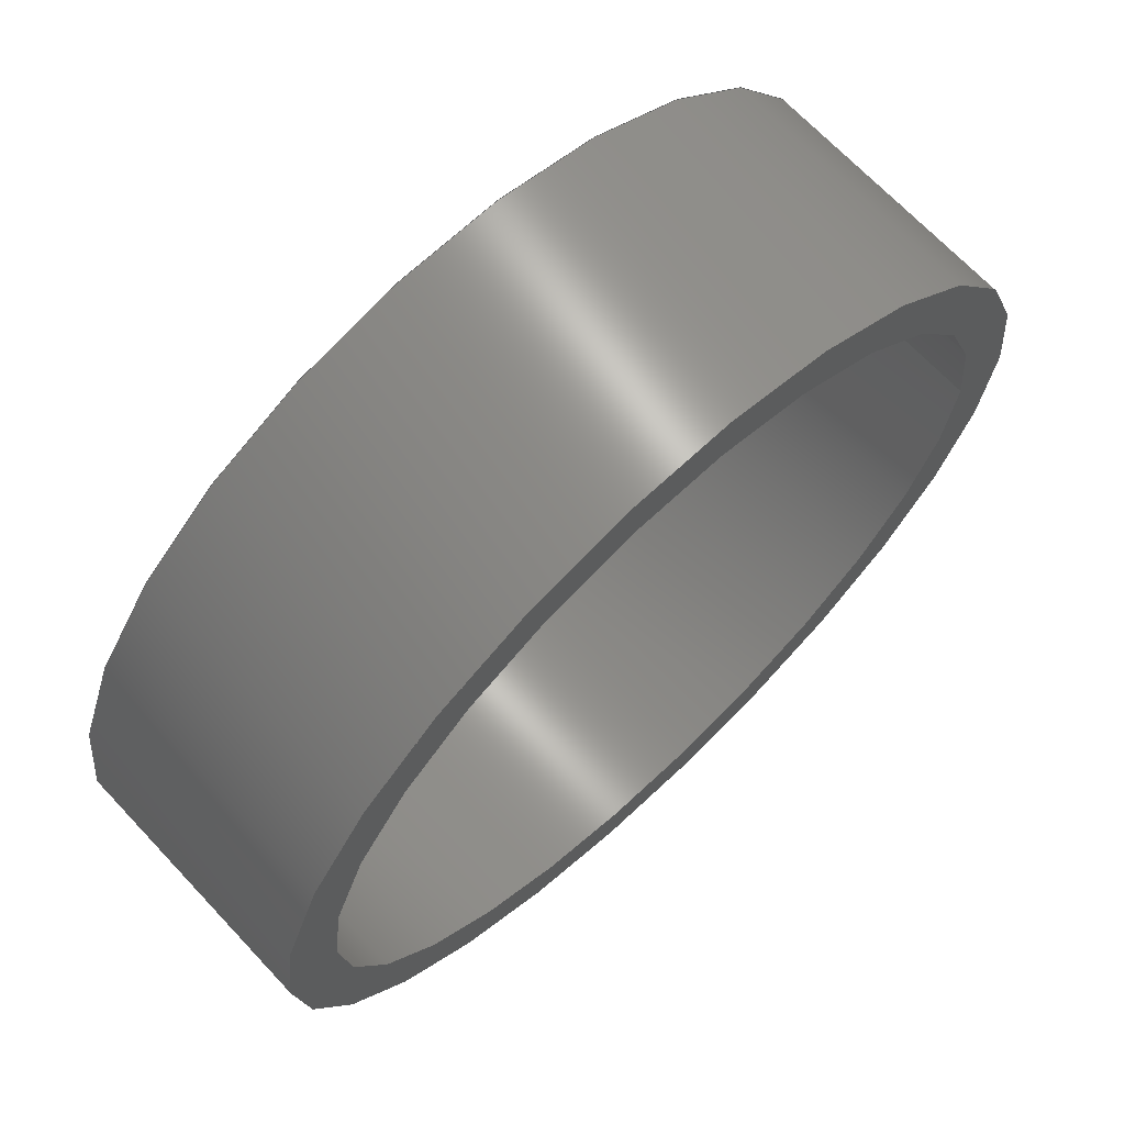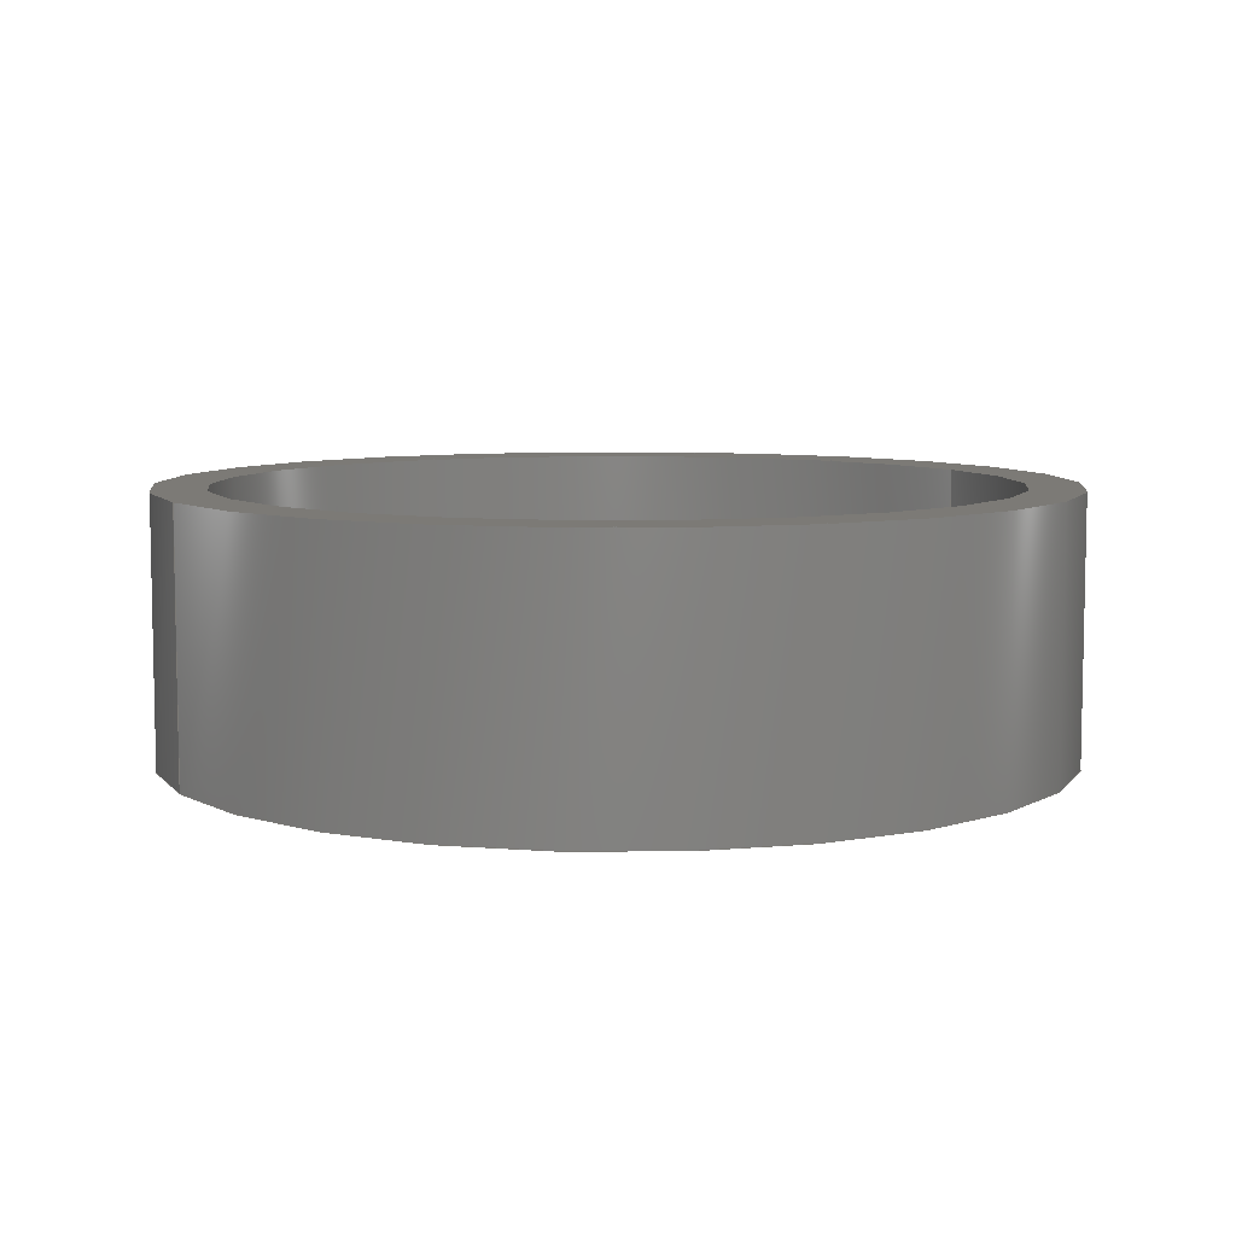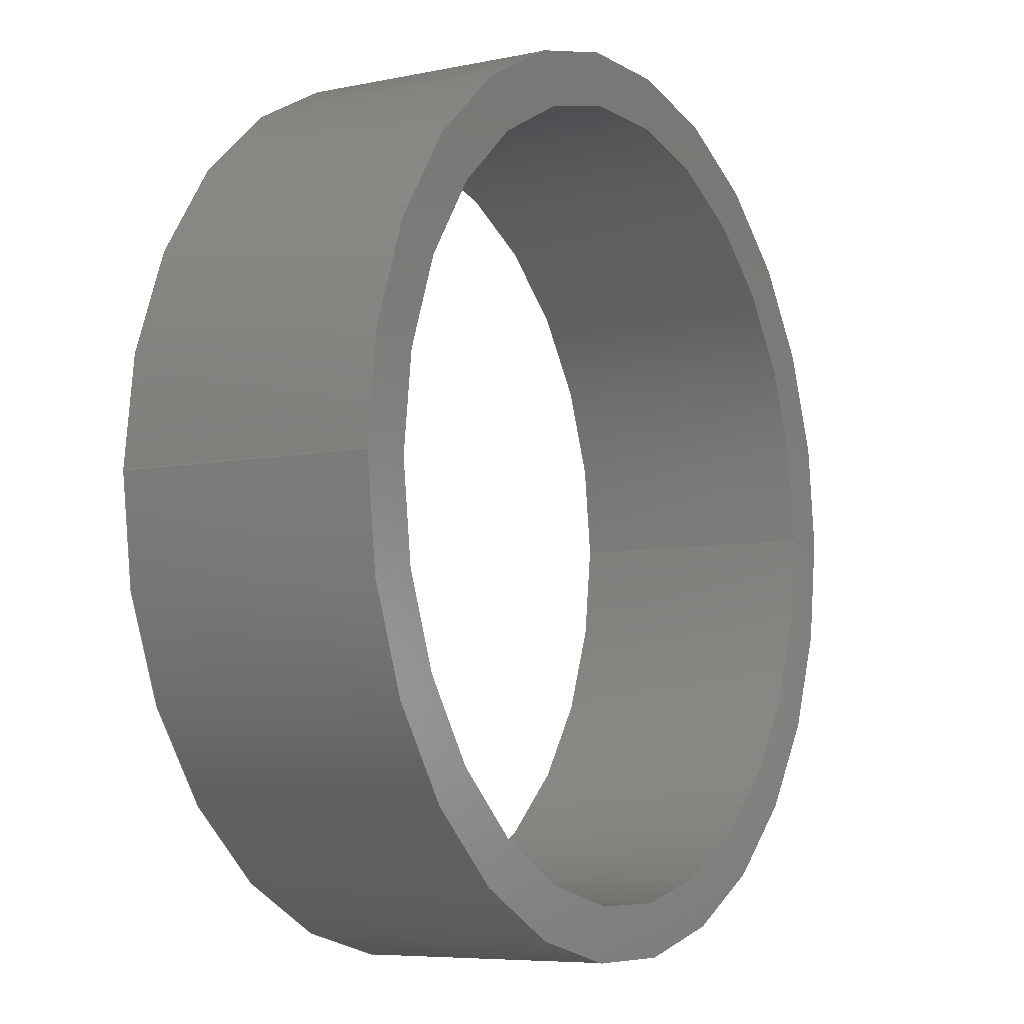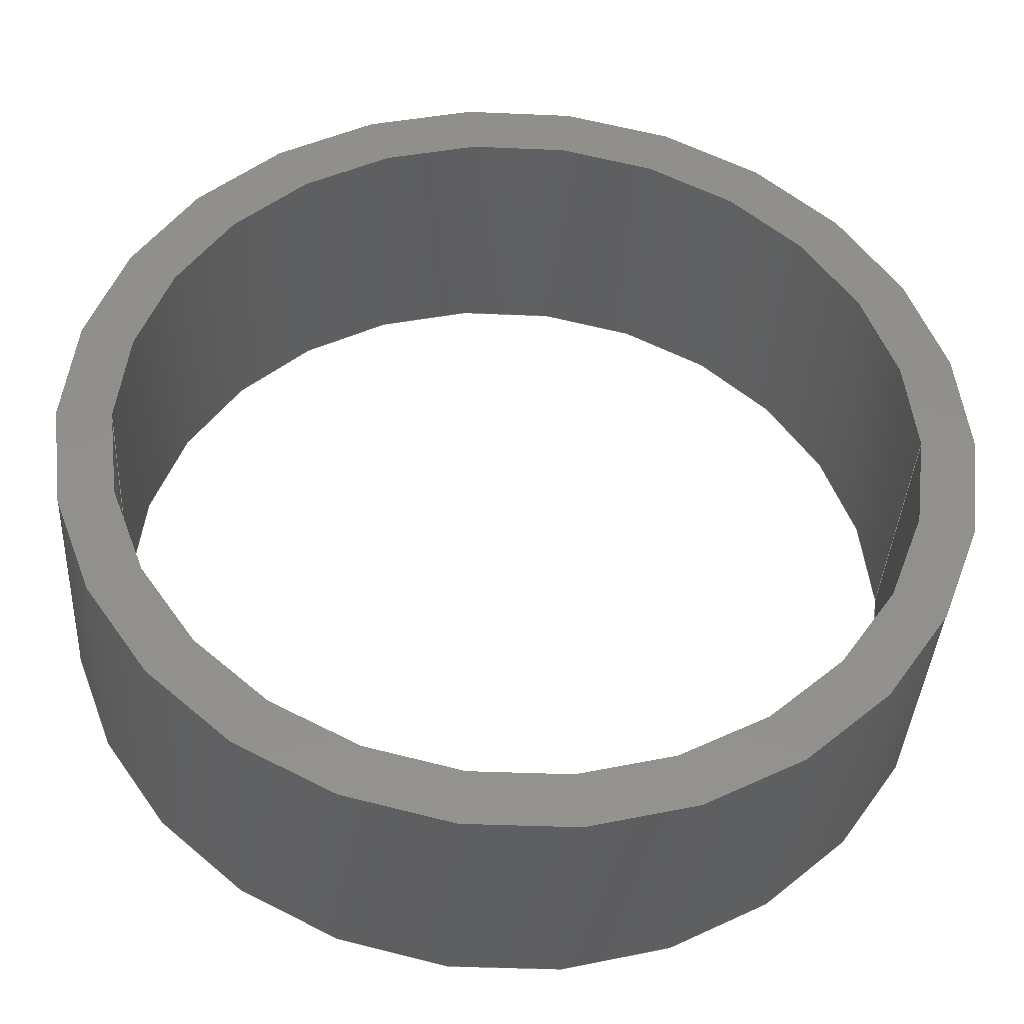
<metadata>
{"format":"step","ext":"step","renderer":"f3d","projection":"perspective","resolution":1024,"background":"white","views":[{"elev":68.6,"azim":-43.2,"up":"+Y"},{"elev":7.5,"azim":151.6,"up":"+Z"},{"elev":-6.8,"azim":-58.7,"up":"+Y"},{"elev":-37.9,"azim":-3.2,"up":"+Y"}]}
</metadata>
<code>
ISO-10303-21;
DATA;
#1 = STYLED_ITEM ( 'NONE', ( #127 ), #20 ) ;
#2 = ORIENTED_EDGE ( 'NONE', *, *, #12, .T. ) ;
#3 = ORIENTED_EDGE ( 'NONE', *, *, #47, .F. ) ;
#4 = ORIENTED_EDGE ( 'NONE', *, *, #116, .F. ) ;
#5 =( GEOMETRIC_REPRESENTATION_CONTEXT ( 3 ) GLOBAL_UNCERTAINTY_ASSIGNED_CONTEXT ( ( #37 ) ) GLOBAL_UNIT_ASSIGNED_CONTEXT ( ( #193, #140, #61 ) ) REPRESENTATION_CONTEXT ( 'NONE', 'WORKASPACE' ) );
#6 = DIRECTION ( 'NONE',  ( 1, 0, 0 ) ) ;
#7 = EDGE_CURVE ( 'NONE', #189, #17, #35, .T. ) ;
#8 = DIRECTION ( 'NONE',  ( 1, 0, 0 ) ) ;
#9 = AXIS2_PLACEMENT_3D ( 'NONE', #74, #135, #183 ) ;
#10 = CARTESIAN_POINT ( 'NONE',  ( 0, 0, 2 ) ) ;
#11 = PRODUCT_DEFINITION_SHAPE ( 'NONE', 'NONE',  #51 ) ;
#12 = EDGE_CURVE ( 'NONE', #120, #21, #164, .T. ) ;
#13 = CARTESIAN_POINT ( 'NONE',  ( 0, 0, -2 ) ) ;
#14 = LINE ( 'NONE', #145, #131 ) ;
#15 = LINE ( 'NONE', #99, #60 ) ;
#16 = AXIS2_PLACEMENT_3D ( 'NONE', #13, #112, #86 ) ;
#17 = VERTEX_POINT ( 'NONE', #171 ) ;
#18 = EDGE_LOOP ( 'NONE', ( #181, #91, #90, #50 ) ) ;
#19 = ORIENTED_EDGE ( 'NONE', *, *, #7, .F. ) ;
#20 = MANIFOLD_SOLID_BREP ( 'Boss-Extrude1', #82 ) ;
#21 = VERTEX_POINT ( 'NONE', #106 ) ;
#22 = AXIS2_PLACEMENT_3D ( 'NONE', #157, #24, #124 ) ;
#23 = CARTESIAN_POINT ( 'NONE',  ( 0, 0, -2 ) ) ;
#24 = DIRECTION ( 'NONE',  ( -0, -0, -1 ) ) ;
#25 = MECHANICAL_DESIGN_GEOMETRIC_PRESENTATION_REPRESENTATION (  '', ( #1 ), #5 ) ;
#26 = DIRECTION ( 'NONE',  ( 1, 0, 0 ) ) ;
#27 = DIRECTION ( 'NONE',  ( -0, -0, -1 ) ) ;
#28 = EDGE_CURVE ( 'NONE', #180, #119, #31, .T. ) ;
#29 = AXIS2_PLACEMENT_3D ( 'NONE', #104, #94, #182 ) ;
#30 = ADVANCED_FACE ( 'NONE', ( #139 ), #103, .F. ) ;
#31 = CIRCLE ( 'NONE', #63, 6.8 ) ;
#32 = ORIENTED_EDGE ( 'NONE', *, *, #47, .T. ) ;
#33 = DIRECTION ( 'NONE',  ( 0, 0, 1 ) ) ;
#34 = ORIENTED_EDGE ( 'NONE', *, *, #12, .F. ) ;
#35 = CIRCLE ( 'NONE', #9, 6.8 ) ;
#36 = EDGE_LOOP ( 'NONE', ( #19, #3 ) ) ;
#37 = UNCERTAINTY_MEASURE_WITH_UNIT (LENGTH_MEASURE( 1e-05 ), #193, 'distance_accuracy_value', 'NONE');
#38 = ORIENTED_EDGE ( 'NONE', *, *, #49, .T. ) ;
#39 = ADVANCED_FACE ( 'NONE', ( #75 ), #76, .F. ) ;
#40 = PRODUCT_DEFINITION_FORMATION_WITH_SPECIFIED_SOURCE ( 'ANY', '', #141, .NOT_KNOWN. ) ;
#41 = DIRECTION ( 'NONE',  ( 1, 0, 0 ) ) ;
#42 = FACE_OUTER_BOUND ( 'NONE', #87, .T. ) ;
#43 = FACE_BOUND ( 'NONE', #70, .T. ) ;
#44 =( LENGTH_UNIT ( ) NAMED_UNIT ( * ) SI_UNIT ( .MILLI., .METRE. ) );
#45 = DIRECTION ( 'NONE',  ( -0, -0, -1 ) ) ;
#46 = CYLINDRICAL_SURFACE ( 'NONE', #123, 6.8 ) ;
#47 = EDGE_CURVE ( 'NONE', #17, #189, #125, .T. ) ;
#48 = EDGE_CURVE ( 'NONE', #153, #149, #122, .T. ) ;
#49 = EDGE_CURVE ( 'NONE', #21, #120, #178, .T. ) ;
#50 = ORIENTED_EDGE ( 'NONE', *, *, #7, .T. ) ;
#51 = PRODUCT_DEFINITION ( 'UNKNOWN', '', #40, #134 ) ;
#52 = EDGE_LOOP ( 'NONE', ( #88, #179, #169, #34 ) ) ;
#53 = SHAPE_DEFINITION_REPRESENTATION ( #11, #85 ) ;
#54 = ORIENTED_EDGE ( 'NONE', *, *, #163, .T. ) ;
#55 = AXIS2_PLACEMENT_3D ( 'NONE', #23, #186, #6 ) ;
#56 = ORIENTED_EDGE ( 'NONE', *, *, #151, .T. ) ;
#57 = FILL_AREA_STYLE ('',( #92 ) ) ;
#58 = APPLICATION_CONTEXT ( 'automotive_design' ) ;
#59 = DIRECTION ( 'NONE',  ( -0, -0, -1 ) ) ;
#60 = VECTOR ( 'NONE', #176, 1000 ) ;
#61 =( NAMED_UNIT ( * ) SI_UNIT ( $, .STERADIAN. ) SOLID_ANGLE_UNIT ( ) );
#62 = CARTESIAN_POINT ( 'NONE',  ( 0, 0, 2 ) ) ;
#63 = AXIS2_PLACEMENT_3D ( 'NONE', #172, #95, #41 ) ;
#64 = DIRECTION ( 'NONE',  ( 0, 0, 1 ) ) ;
#65 =( NAMED_UNIT ( * ) SI_UNIT ( $, .STERADIAN. ) SOLID_ANGLE_UNIT ( ) );
#66 = CARTESIAN_POINT ( 'NONE',  ( 6, 7.348e-16, 2 ) ) ;
#67 = FACE_OUTER_BOUND ( 'NONE', #36, .T. ) ;
#68 = APPLICATION_CONTEXT ( 'automotive_design' ) ;
#69 = PRODUCT_CONTEXT ( 'NONE', #58, 'mechanical' ) ;
#70 = EDGE_LOOP ( 'NONE', ( #38, #2 ) ) ;
#71 = EDGE_CURVE ( 'NONE', #153, #120, #78, .T. ) ;
#72 = AXIS2_PLACEMENT_3D ( 'NONE', #107, #173, #155 ) ;
#73 = ORIENTED_EDGE ( 'NONE', *, *, #163, .F. ) ;
#74 = CARTESIAN_POINT ( 'NONE',  ( 0, 0, -2 ) ) ;
#75 = FACE_OUTER_BOUND ( 'NONE', #190, .T. ) ;
#76 = CYLINDRICAL_SURFACE ( 'NONE', #22, 6 ) ;
#77 = SURFACE_STYLE_FILL_AREA ( #57 ) ;
#78 = LINE ( 'NONE', #138, #93 ) ;
#79 = DIRECTION ( 'NONE',  ( 0, 0, 1 ) ) ;
#80 = CARTESIAN_POINT ( 'NONE',  ( -6, 0, 2 ) ) ;
#81 = FACE_OUTER_BOUND ( 'NONE', #18, .T. ) ;
#82 = CLOSED_SHELL ( 'NONE', ( #39, #184, #111, #154, #170, #30 ) ) ;
#83 = DIRECTION ( 'NONE',  ( 1, 0, 0 ) ) ;
#84 = DIRECTION ( 'NONE',  ( 0, 0, 1 ) ) ;
#85 = ADVANCED_BREP_SHAPE_REPRESENTATION ( '3007-PF - CEGIS SHUFFLER BUSHING', ( #20, #143 ), #175 ) ;
#86 = DIRECTION ( 'NONE',  ( 1, 0, -0 ) ) ;
#87 = EDGE_LOOP ( 'NONE', ( #118, #56 ) ) ;
#88 = ORIENTED_EDGE ( 'NONE', *, *, #71, .F. ) ;
#89 = ORIENTED_EDGE ( 'NONE', *, *, #196, .F. ) ;
#90 = ORIENTED_EDGE ( 'NONE', *, *, #196, .T. ) ;
#91 = ORIENTED_EDGE ( 'NONE', *, *, #28, .F. ) ;
#92 = FILL_AREA_STYLE_COLOUR ( '', #188 ) ;
#93 = VECTOR ( 'NONE', #59, 1000 ) ;
#94 = DIRECTION ( 'NONE',  ( 0, 0, 1 ) ) ;
#95 = DIRECTION ( 'NONE',  ( 0, 0, 1 ) ) ;
#96 = PLANE ( 'NONE',  #194 ) ;
#97 = CARTESIAN_POINT ( 'NONE',  ( 0, 0, 2 ) ) ;
#98 = CARTESIAN_POINT ( 'NONE',  ( 0, 0, 2 ) ) ;
#99 = CARTESIAN_POINT ( 'NONE',  ( -6.8, 0, 2 ) ) ;
#100 = DIRECTION ( 'NONE',  ( -1, 0, 0 ) ) ;
#101 = ORIENTED_EDGE ( 'NONE', *, *, #49, .F. ) ;
#102 = AXIS2_PLACEMENT_3D ( 'NONE', #156, #79, #159 ) ;
#103 = CYLINDRICAL_SURFACE ( 'NONE', #72, 6 ) ;
#104 = CARTESIAN_POINT ( 'NONE',  ( 0, 0, 2 ) ) ;
#105 = AXIS2_PLACEMENT_3D ( 'NONE', #10, #187, #26 ) ;
#106 = CARTESIAN_POINT ( 'NONE',  ( -6, 0, -2 ) ) ;
#107 = CARTESIAN_POINT ( 'NONE',  ( 0, 0, 2 ) ) ;
#108 = AXIS2_PLACEMENT_3D ( 'NONE', #97, #84, #83 ) ;
#109 = FACE_OUTER_BOUND ( 'NONE', #152, .T. ) ;
#110 = DIRECTION ( 'NONE',  ( -0, -0, -1 ) ) ;
#111 = ADVANCED_FACE ( 'NONE', ( #42, #174 ), #96, .T. ) ;
#112 = DIRECTION ( 'NONE',  ( 0, 0, 1 ) ) ;
#113 = VECTOR ( 'NONE', #129, 1000 ) ;
#114 = CARTESIAN_POINT ( 'NONE',  ( -6, 0, 2 ) ) ;
#115 = DIRECTION ( 'NONE',  ( 1, 0, 0 ) ) ;
#116 = EDGE_CURVE ( 'NONE', #149, #21, #162, .T. ) ;
#117 = CIRCLE ( 'NONE', #108, 6 ) ;
#118 = ORIENTED_EDGE ( 'NONE', *, *, #28, .T. ) ;
#119 = VERTEX_POINT ( 'NONE', #132 ) ;
#120 = VERTEX_POINT ( 'NONE', #198 ) ;
#121 = PRODUCT_RELATED_PRODUCT_CATEGORY ( 'part', '', ( #141 ) ) ;
#122 = CIRCLE ( 'NONE', #29, 6 ) ;
#123 = AXIS2_PLACEMENT_3D ( 'NONE', #160, #27, #144 ) ;
#124 = DIRECTION ( 'NONE',  ( -1, 0, 0 ) ) ;
#125 = CIRCLE ( 'NONE', #136, 6.8 ) ;
#126 = SURFACE_SIDE_STYLE ('',( #77 ) ) ;
#127 = PRESENTATION_STYLE_ASSIGNMENT (( #195 ) ) ;
#128 = CARTESIAN_POINT ( 'NONE',  ( -6.8, 0, -2 ) ) ;
#129 = DIRECTION ( 'NONE',  ( -0, -0, -1 ) ) ;
#130 = APPLICATION_PROTOCOL_DEFINITION ( 'draft international standard', 'automotive_design', 1998, #58 ) ;
#131 = VECTOR ( 'NONE', #110, 1000 ) ;
#132 = CARTESIAN_POINT ( 'NONE',  ( 6.8, 8.328e-16, 2 ) ) ;
#133 = EDGE_LOOP ( 'NONE', ( #73, #168 ) ) ;
#134 = PRODUCT_DEFINITION_CONTEXT ( 'detailed design', #68, 'design' ) ;
#135 = DIRECTION ( 'NONE',  ( 0, 0, 1 ) ) ;
#136 = AXIS2_PLACEMENT_3D ( 'NONE', #185, #137, #8 ) ;
#137 = DIRECTION ( 'NONE',  ( 0, 0, 1 ) ) ;
#138 = CARTESIAN_POINT ( 'NONE',  ( 6, 7.348e-16, 2 ) ) ;
#139 = FACE_OUTER_BOUND ( 'NONE', #52, .T. ) ;
#140 =( NAMED_UNIT ( * ) PLANE_ANGLE_UNIT ( ) SI_UNIT ( $, .RADIAN. ) );
#141 = PRODUCT ( '3007-PF - CEGIS SHUFFLER BUSHING', '3007-PF - CEGIS SHUFFLER BUSHING', '', ( #69 ) ) ;
#142 = PLANE ( 'NONE',  #16 ) ;
#143 = AXIS2_PLACEMENT_3D ( 'NONE', #165, #33, #115 ) ;
#144 = DIRECTION ( 'NONE',  ( -1, 0, 0 ) ) ;
#145 = CARTESIAN_POINT ( 'NONE',  ( 6.8, 8.328e-16, 2 ) ) ;
#146 = CIRCLE ( 'NONE', #105, 6.8 ) ;
#147 = APPLICATION_PROTOCOL_DEFINITION ( 'draft international standard', 'automotive_design', 1998, #68 ) ;
#148 = ORIENTED_EDGE ( 'NONE', *, *, #71, .T. ) ;
#149 = VERTEX_POINT ( 'NONE', #114 ) ;
#150 = AXIS2_PLACEMENT_3D ( 'NONE', #62, #45, #100 ) ;
#151 = EDGE_CURVE ( 'NONE', #119, #180, #146, .T. ) ;
#152 = EDGE_LOOP ( 'NONE', ( #167, #166, #32, #89 ) ) ;
#153 = VERTEX_POINT ( 'NONE', #66 ) ;
#154 = ADVANCED_FACE ( 'NONE', ( #67, #43 ), #142, .F. ) ;
#155 = DIRECTION ( 'NONE',  ( -1, 0, 0 ) ) ;
#156 = CARTESIAN_POINT ( 'NONE',  ( 0, 0, -2 ) ) ;
#157 = CARTESIAN_POINT ( 'NONE',  ( 0, 0, 2 ) ) ;
#158 = EDGE_CURVE ( 'NONE', #119, #17, #14, .T. ) ;
#159 = DIRECTION ( 'NONE',  ( 1, 0, 0 ) ) ;
#160 = CARTESIAN_POINT ( 'NONE',  ( 0, 0, 2 ) ) ;
#161 =( NAMED_UNIT ( * ) PLANE_ANGLE_UNIT ( ) SI_UNIT ( $, .RADIAN. ) );
#162 = LINE ( 'NONE', #80, #113 ) ;
#163 = EDGE_CURVE ( 'NONE', #149, #153, #117, .T. ) ;
#164 = CIRCLE ( 'NONE', #55, 6 ) ;
#165 = CARTESIAN_POINT ( 'NONE',  ( 0, 0, 0 ) ) ;
#166 = ORIENTED_EDGE ( 'NONE', *, *, #158, .T. ) ;
#167 = ORIENTED_EDGE ( 'NONE', *, *, #151, .F. ) ;
#168 = ORIENTED_EDGE ( 'NONE', *, *, #48, .F. ) ;
#169 = ORIENTED_EDGE ( 'NONE', *, *, #116, .T. ) ;
#170 = ADVANCED_FACE ( 'NONE', ( #81 ), #46, .T. ) ;
#171 = CARTESIAN_POINT ( 'NONE',  ( 6.8, 8.328e-16, -2 ) ) ;
#172 = CARTESIAN_POINT ( 'NONE',  ( 0, 0, 2 ) ) ;
#173 = DIRECTION ( 'NONE',  ( -0, -0, -1 ) ) ;
#174 = FACE_BOUND ( 'NONE', #133, .T. ) ;
#175 =( GEOMETRIC_REPRESENTATION_CONTEXT ( 3 ) GLOBAL_UNCERTAINTY_ASSIGNED_CONTEXT ( ( #191 ) ) GLOBAL_UNIT_ASSIGNED_CONTEXT ( ( #44, #161, #65 ) ) REPRESENTATION_CONTEXT ( 'NONE', 'WORKASPACE' ) );
#176 = DIRECTION ( 'NONE',  ( -0, -0, -1 ) ) ;
#177 = DIRECTION ( 'NONE',  ( 1, 0, -0 ) ) ;
#178 = CIRCLE ( 'NONE', #102, 6 ) ;
#179 = ORIENTED_EDGE ( 'NONE', *, *, #48, .T. ) ;
#180 = VERTEX_POINT ( 'NONE', #197 ) ;
#181 = ORIENTED_EDGE ( 'NONE', *, *, #158, .F. ) ;
#182 = DIRECTION ( 'NONE',  ( 1, 0, 0 ) ) ;
#183 = DIRECTION ( 'NONE',  ( 1, 0, 0 ) ) ;
#184 = ADVANCED_FACE ( 'NONE', ( #109 ), #199, .T. ) ;
#185 = CARTESIAN_POINT ( 'NONE',  ( 0, 0, -2 ) ) ;
#186 = DIRECTION ( 'NONE',  ( 0, 0, 1 ) ) ;
#187 = DIRECTION ( 'NONE',  ( 0, 0, 1 ) ) ;
#188 = COLOUR_RGB ( '',0.7922, 0.8196, 0.9333 ) ;
#189 = VERTEX_POINT ( 'NONE', #128 ) ;
#190 = EDGE_LOOP ( 'NONE', ( #54, #148, #101, #4 ) ) ;
#191 = UNCERTAINTY_MEASURE_WITH_UNIT (LENGTH_MEASURE( 1e-05 ), #44, 'distance_accuracy_value', 'NONE');
#192 = PRESENTATION_LAYER_ASSIGNMENT (  '', '', ( #1 ) ) ;
#193 =( LENGTH_UNIT ( ) NAMED_UNIT ( * ) SI_UNIT ( .MILLI., .METRE. ) );
#194 = AXIS2_PLACEMENT_3D ( 'NONE', #98, #64, #177 ) ;
#195 = SURFACE_STYLE_USAGE ( .BOTH. , #126 ) ;
#196 = EDGE_CURVE ( 'NONE', #180, #189, #15, .T. ) ;
#197 = CARTESIAN_POINT ( 'NONE',  ( -6.8, 0, 2 ) ) ;
#198 = CARTESIAN_POINT ( 'NONE',  ( 6, 7.348e-16, -2 ) ) ;
#199 = CYLINDRICAL_SURFACE ( 'NONE', #150, 6.8 ) ;
ENDSEC;
END-ISO-10303-21;

</code>
